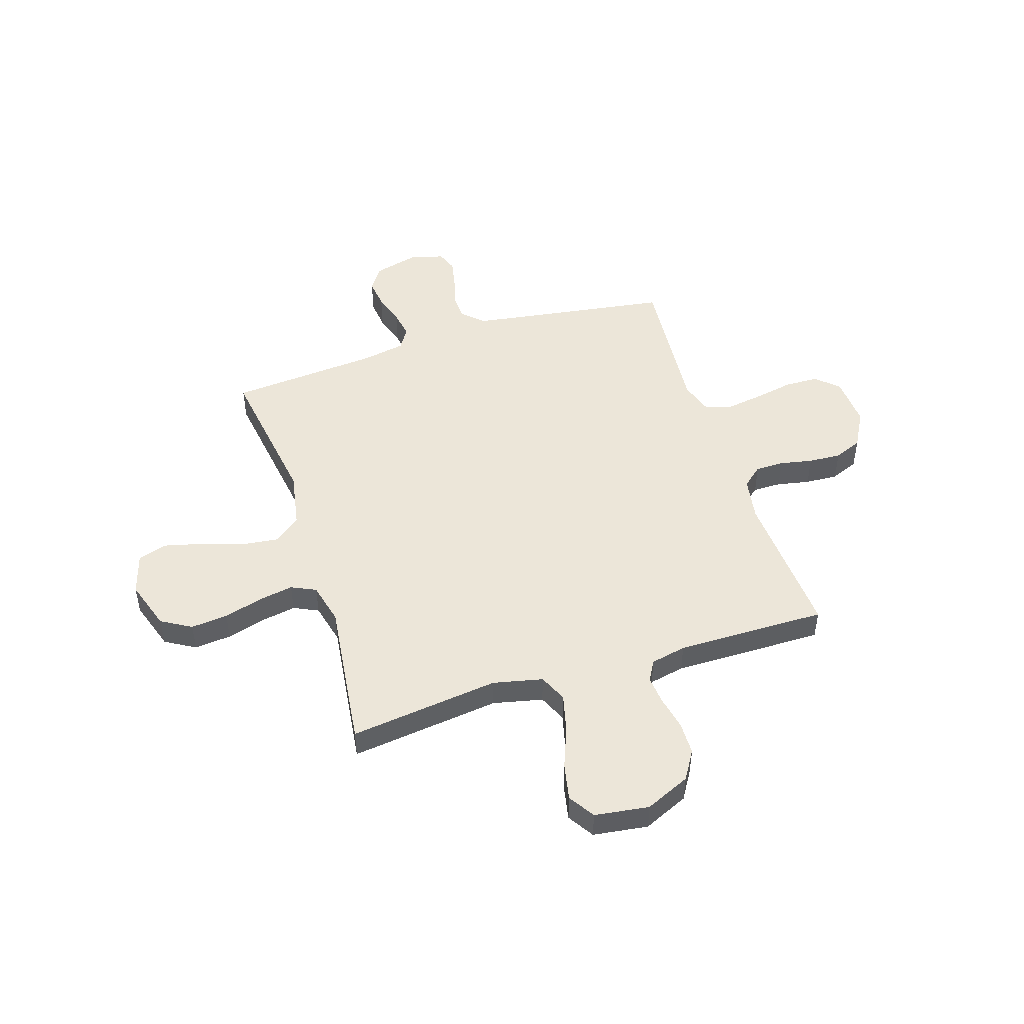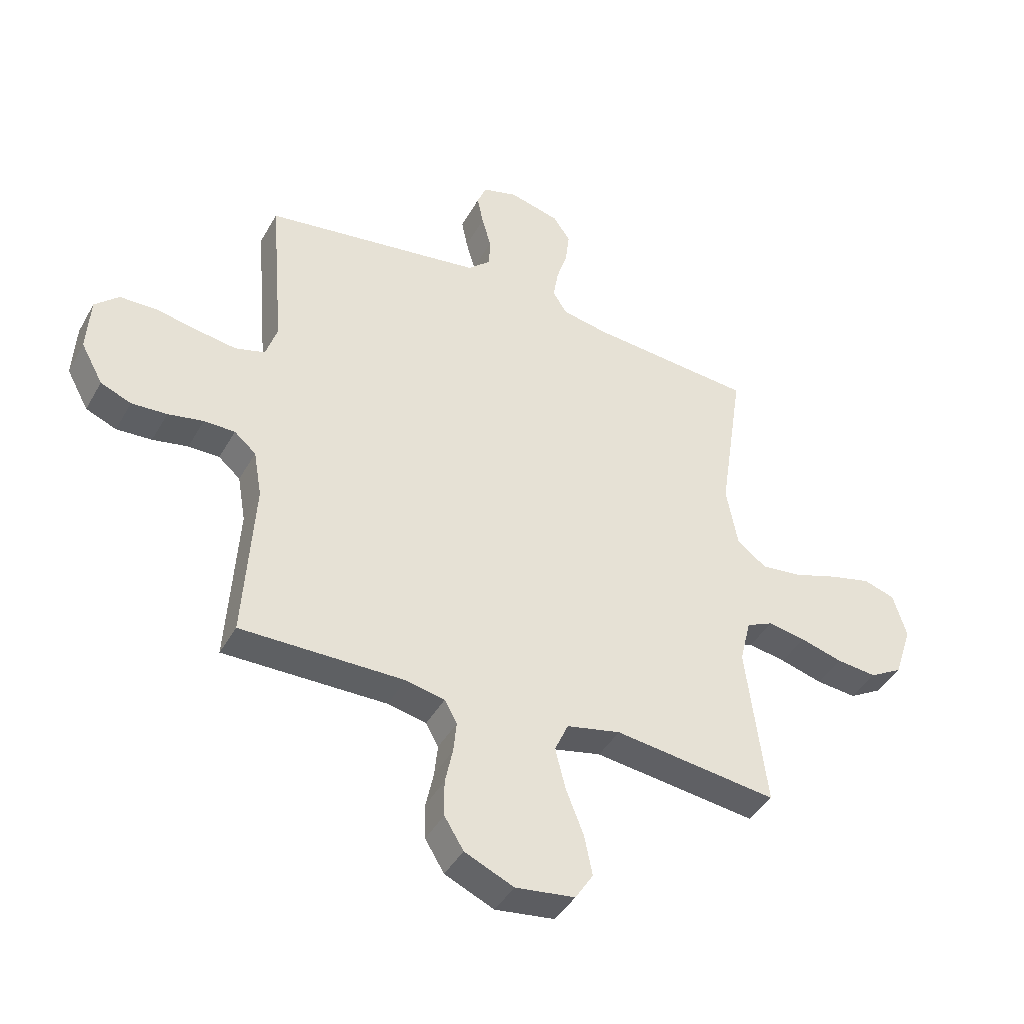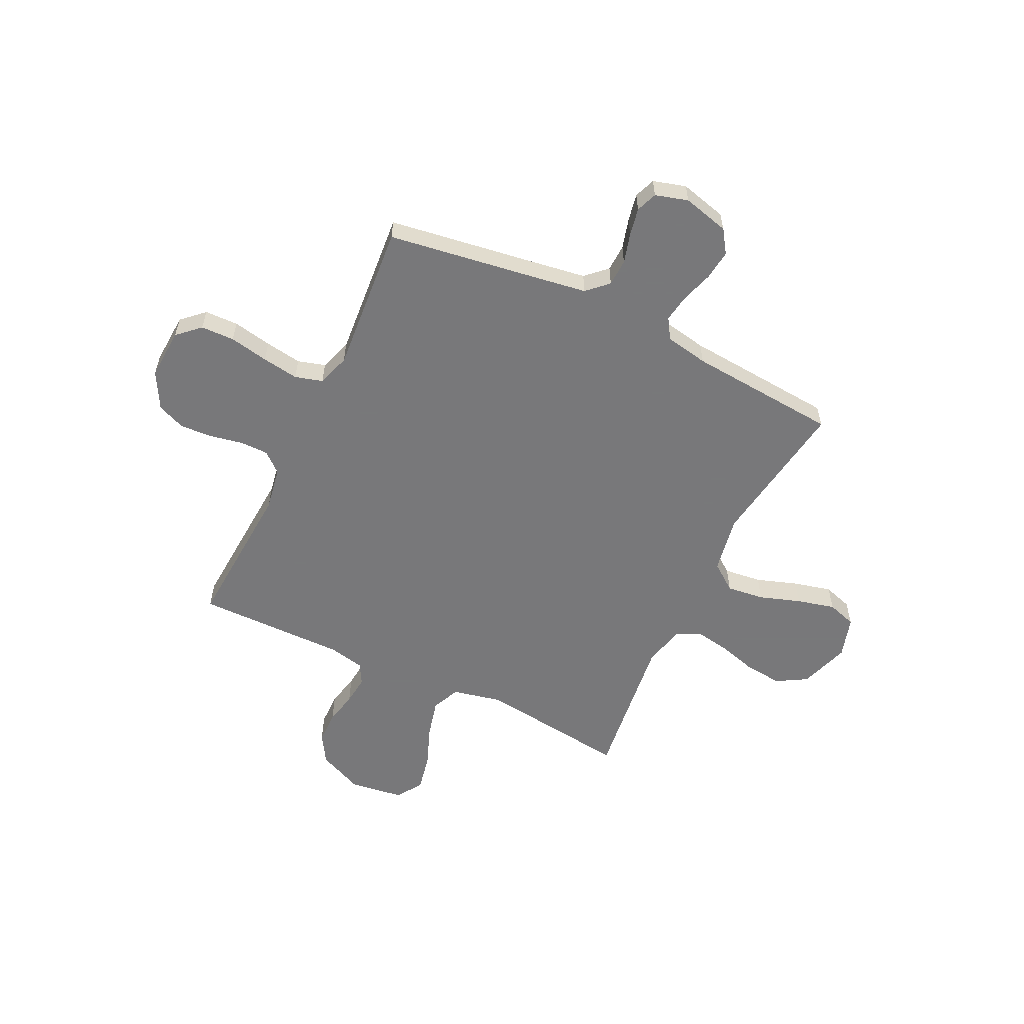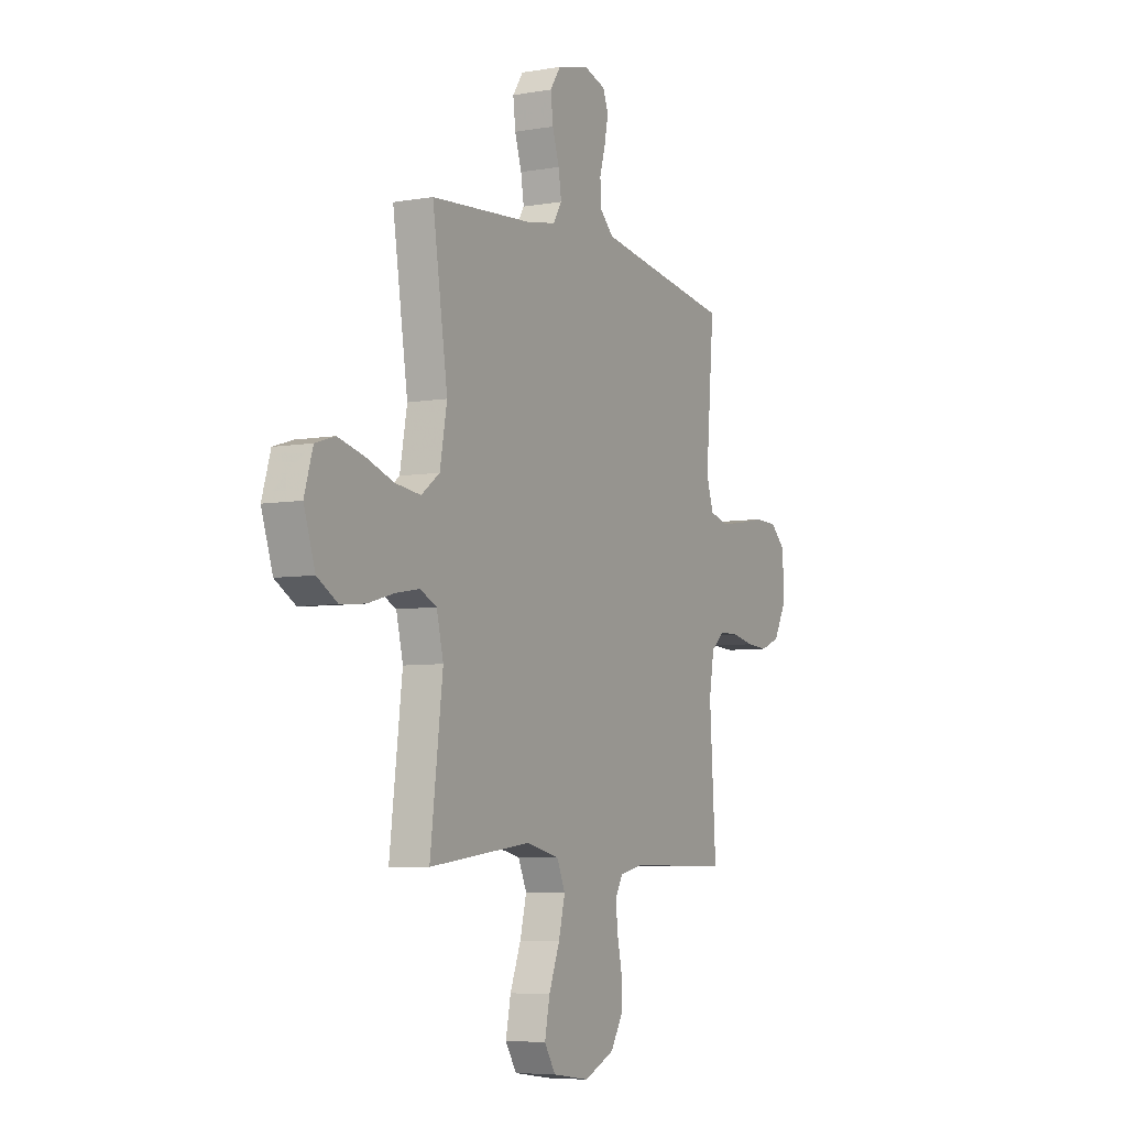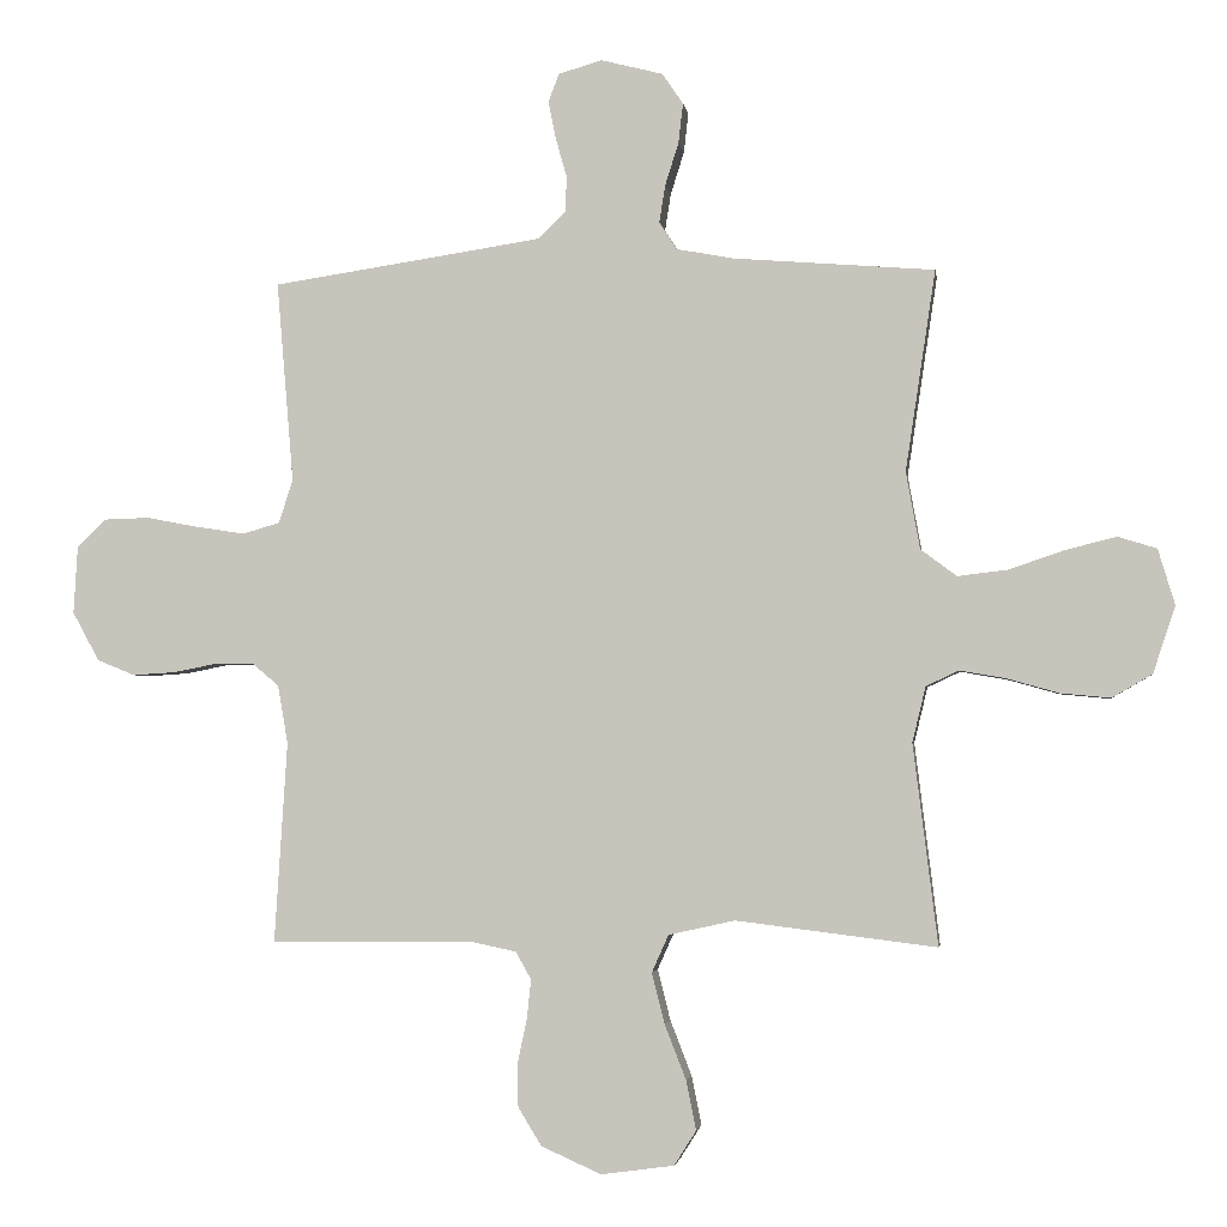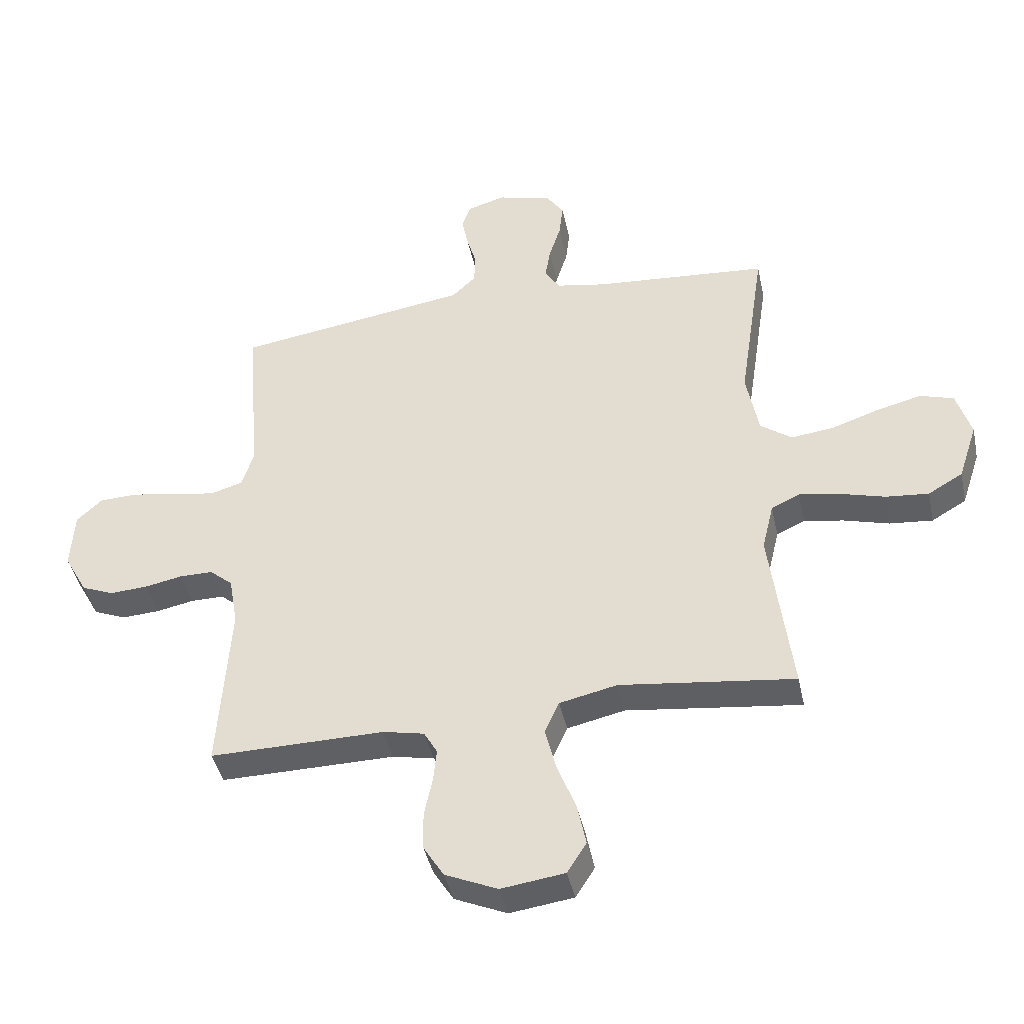
<metadata>
{"format":"obj","ext":"obj","renderer":"f3d","projection":"perspective","resolution":1024,"background":"white","views":[{"elev":48.7,"azim":162.3,"up":"+Y"},{"elev":-42.5,"azim":-27.3,"up":"+Z"},{"elev":-57.6,"azim":-25.8,"up":"+Y"},{"elev":-6.2,"azim":117.8,"up":"+Z"},{"elev":-2.7,"azim":8.1,"up":"+Z"},{"elev":-42.6,"azim":12.0,"up":"+Z"}]}
</metadata>
<code>
v 0.5 0.07 0.5
v 0.455 0.07 0.2
v 0.476 0.07 0.085
v 0.53 0.07 0.045
v 0.605 0.07 0.054
v 0.687 0.07 0.082
v 0.763 0.07 0.101
v 0.821 0.07 0.083
v 0.846 0.07 0
v 0.813 0.07 -0.1
v 0.753 0.07 -0.135
v 0.679 0.07 -0.128
v 0.601 0.07 -0.106
v 0.532 0.07 -0.094
v 0.483 0.07 -0.117
v 0.463 0.07 -0.2
v 0.5 0.07 -0.5
v 0.2 0.07 -0.463
v 0.101 0.07 -0.485
v 0.076 0.07 -0.541
v 0.095 0.07 -0.617
v 0.127 0.07 -0.699
v 0.142 0.07 -0.773
v 0.109 0.07 -0.825
v 0 0.07 -0.84
v -0.09 0.07 -0.8
v -0.125 0.07 -0.743
v -0.126 0.07 -0.677
v -0.112 0.07 -0.611
v -0.106 0.07 -0.553
v -0.129 0.07 -0.512
v -0.2 0.07 -0.497
v -0.5 0.07 -0.5
v -0.481 0.07 -0.2
v -0.496 0.07 -0.113
v -0.536 0.07 -0.079
v -0.593 0.07 -0.079
v -0.658 0.07 -0.092
v -0.723 0.07 -0.096
v -0.779 0.07 -0.073
v -0.819 0.07 0
v -0.813 0.07 0.102
v -0.769 0.07 0.143
v -0.702 0.07 0.145
v -0.624 0.07 0.13
v -0.551 0.07 0.119
v -0.496 0.07 0.135
v -0.475 0.07 0.2
v -0.5 0.07 0.5
v -0.2 0.07 0.545
v -0.096 0.07 0.561
v -0.055 0.07 0.6
v -0.053 0.07 0.654
v -0.07 0.07 0.714
v -0.081 0.07 0.769
v -0.065 0.07 0.811
v 0 0.07 0.83
v 0.093 0.07 0.806
v 0.124 0.07 0.76
v 0.117 0.07 0.7
v 0.097 0.07 0.637
v 0.088 0.07 0.581
v 0.114 0.07 0.54
v 0.2 0.07 0.524
v 0.5 0 0.5
v 0.455 0 0.2
v 0.476 0 0.085
v 0.53 0 0.045
v 0.605 0 0.054
v 0.687 0 0.082
v 0.763 0 0.101
v 0.821 0 0.083
v 0.846 0 0
v 0.813 0 -0.1
v 0.753 0 -0.135
v 0.679 0 -0.128
v 0.601 0 -0.106
v 0.532 0 -0.094
v 0.483 0 -0.117
v 0.463 0 -0.2
v 0.5 0 -0.5
v 0.2 0 -0.463
v 0.101 0 -0.485
v 0.076 0 -0.541
v 0.095 0 -0.617
v 0.127 0 -0.699
v 0.142 0 -0.773
v 0.109 0 -0.825
v 0 0 -0.84
v -0.09 0 -0.8
v -0.125 0 -0.743
v -0.126 0 -0.677
v -0.112 0 -0.611
v -0.106 0 -0.553
v -0.129 0 -0.512
v -0.2 0 -0.497
v -0.5 0 -0.5
v -0.481 0 -0.2
v -0.496 0 -0.113
v -0.536 0 -0.079
v -0.593 0 -0.079
v -0.658 0 -0.092
v -0.723 0 -0.096
v -0.779 0 -0.073
v -0.819 0 0
v -0.813 0 0.102
v -0.769 0 0.143
v -0.702 0 0.145
v -0.624 0 0.13
v -0.551 0 0.119
v -0.496 0 0.135
v -0.475 0 0.2
v -0.5 0 0.5
v -0.2 0 0.545
v -0.096 0 0.561
v -0.055 0 0.6
v -0.053 0 0.654
v -0.07 0 0.714
v -0.081 0 0.769
v -0.065 0 0.811
v 0 0 0.83
v 0.093 0 0.806
v 0.124 0 0.76
v 0.117 0 0.7
v 0.097 0 0.637
v 0.088 0 0.581
v 0.114 0 0.54
v 0.2 0 0.524
f 58 59 60 61
f 58 61 62
f 57 58 62
f 56 57 62
f 53 54 55 56
f 53 56 62 63
f 48 49 50
f 47 48 50 51
f 42 43 44 45
f 42 45 46
f 41 42 46
f 40 41 46 47
f 37 38 39 40
f 36 37 40 47
f 32 33 34
f 31 32 34 35
f 26 27 28 29
f 26 29 30
f 25 26 30
f 24 25 30
f 21 22 23 24
f 20 21 24 30
f 19 20 30 31
f 16 17 18
f 15 16 18 19
f 10 11 12 13
f 10 13 14
f 9 10 14
f 8 9 14
f 5 6 7 8
f 5 8 14 15
f 64 1 2
f 63 64 2 3
f 52 53 63 3
f 35 36 47 51
f 35 51 52 3
f 4 5 15 19
f 19 31 35
f 3 4 19 35
f 125 124 123 122
f 126 125 122
f 126 122 121
f 126 121 120
f 120 119 118 117
f 127 126 120 117
f 114 113 112
f 115 114 112 111
f 109 108 107 106
f 110 109 106
f 110 106 105
f 111 110 105 104
f 104 103 102 101
f 111 104 101 100
f 98 97 96
f 99 98 96 95
f 93 92 91 90
f 94 93 90
f 94 90 89
f 94 89 88
f 88 87 86 85
f 94 88 85 84
f 95 94 84 83
f 82 81 80
f 83 82 80 79
f 77 76 75 74
f 78 77 74
f 78 74 73
f 78 73 72
f 72 71 70 69
f 79 78 72 69
f 66 65 128
f 67 66 128 127
f 67 127 117 116
f 115 111 100 99
f 67 116 115 99
f 83 79 69 68
f 99 95 83
f 99 83 68 67
f 1 65 66 2
f 2 66 67 3
f 3 67 68 4
f 4 68 69 5
f 5 69 70 6
f 6 70 71 7
f 7 71 72 8
f 8 72 73 9
f 9 73 74 10
f 10 74 75 11
f 11 75 76 12
f 12 76 77 13
f 13 77 78 14
f 14 78 79 15
f 15 79 80 16
f 16 80 81 17
f 17 81 82 18
f 18 82 83 19
f 19 83 84 20
f 20 84 85 21
f 21 85 86 22
f 22 86 87 23
f 23 87 88 24
f 24 88 89 25
f 25 89 90 26
f 26 90 91 27
f 27 91 92 28
f 28 92 93 29
f 29 93 94 30
f 30 94 95 31
f 31 95 96 32
f 32 96 97 33
f 33 97 98 34
f 34 98 99 35
f 35 99 100 36
f 36 100 101 37
f 37 101 102 38
f 38 102 103 39
f 39 103 104 40
f 40 104 105 41
f 41 105 106 42
f 42 106 107 43
f 43 107 108 44
f 44 108 109 45
f 45 109 110 46
f 46 110 111 47
f 47 111 112 48
f 48 112 113 49
f 49 113 114 50
f 50 114 115 51
f 51 115 116 52
f 52 116 117 53
f 53 117 118 54
f 54 118 119 55
f 55 119 120 56
f 56 120 121 57
f 57 121 122 58
f 58 122 123 59
f 59 123 124 60
f 60 124 125 61
f 61 125 126 62
f 62 126 127 63
f 63 127 128 64
f 64 128 65 1

</code>
